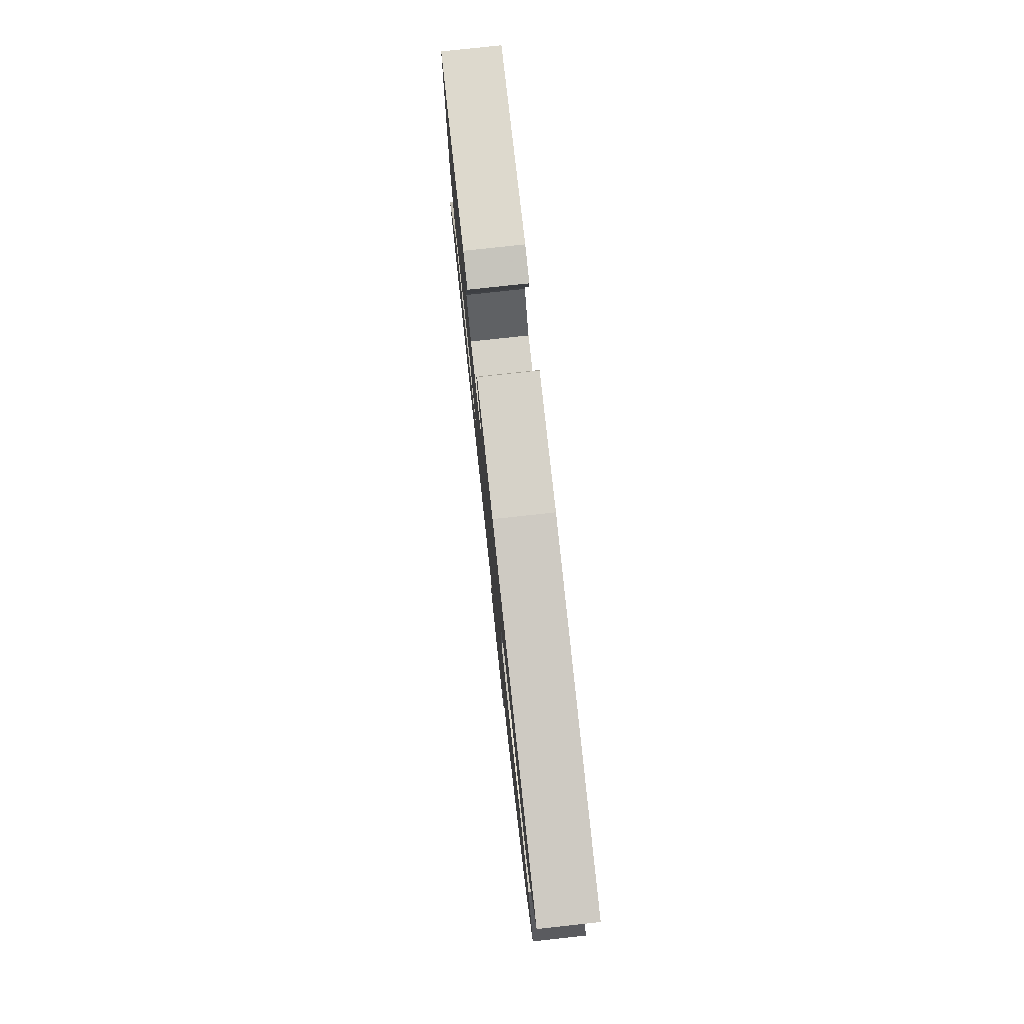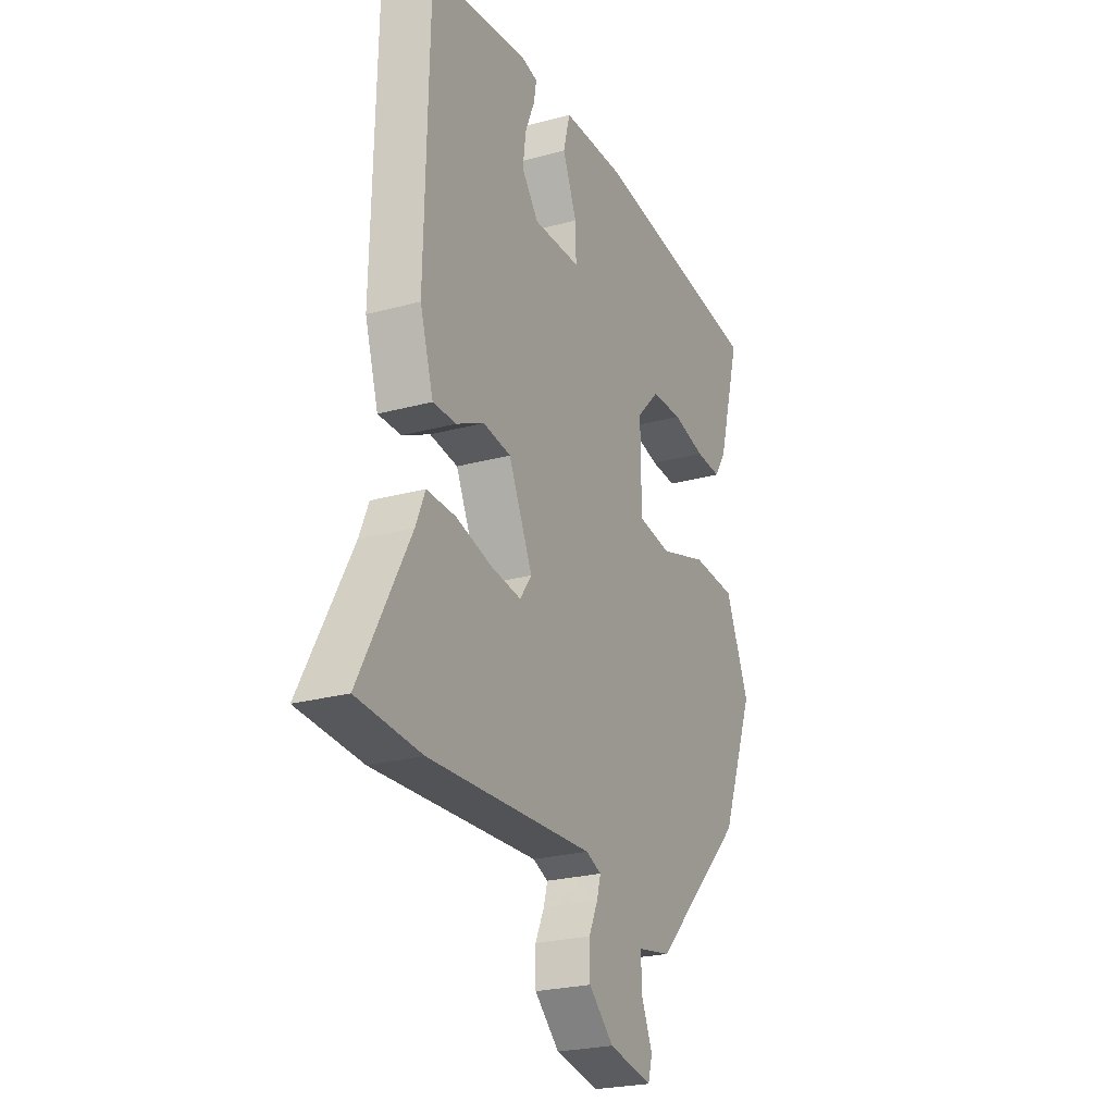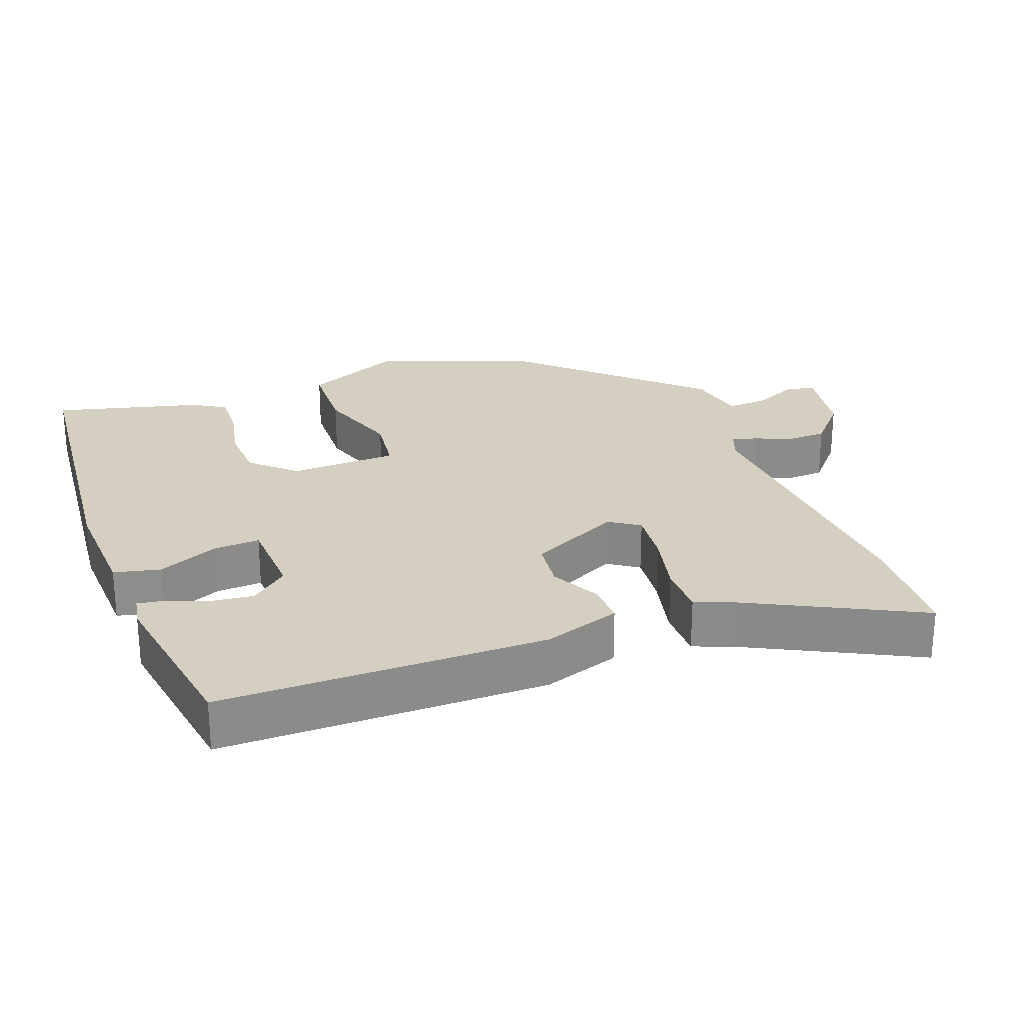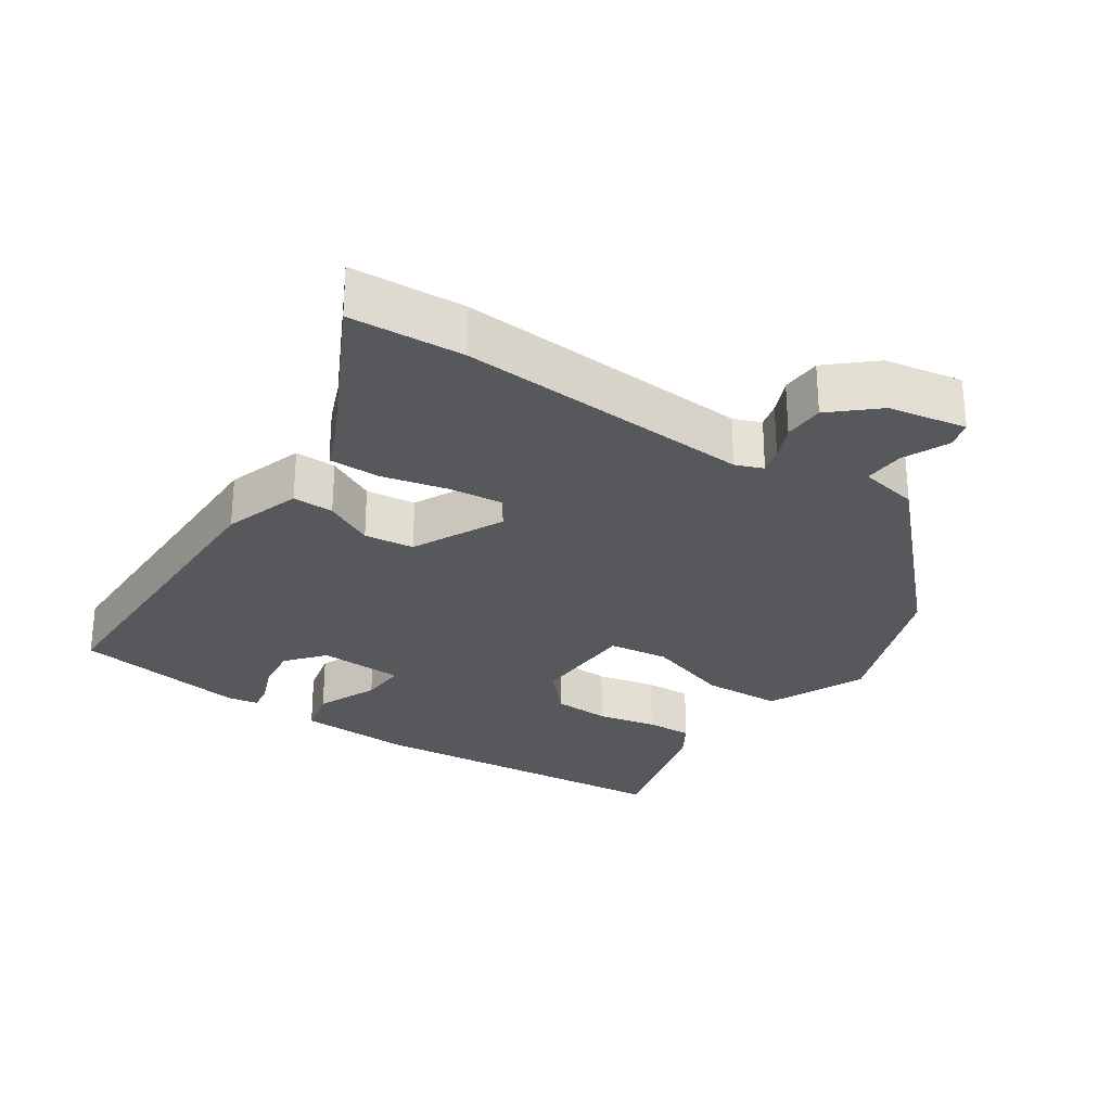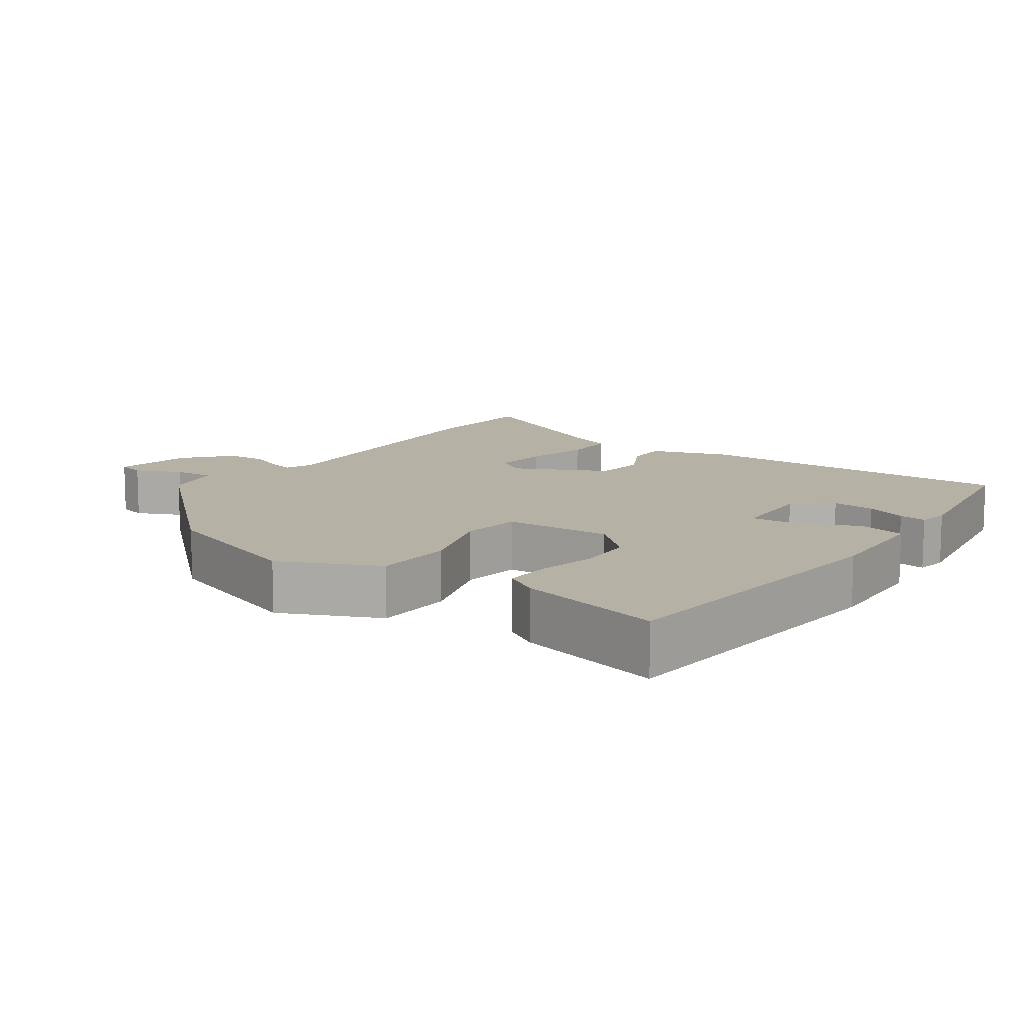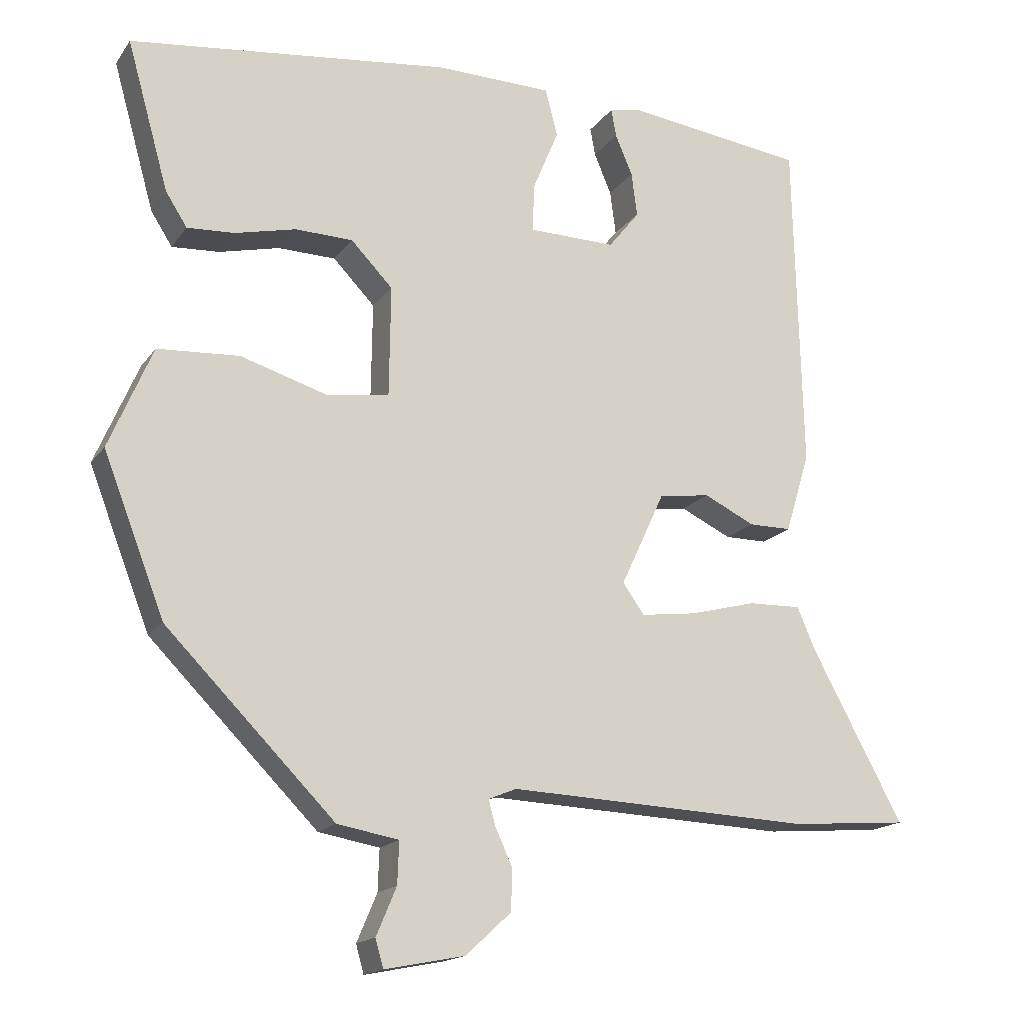
<metadata>
{"format":"obj","ext":"obj","renderer":"f3d","projection":"perspective","resolution":1024,"background":"white","views":[{"elev":79.2,"azim":-96.2,"up":"+Z"},{"elev":-24.2,"azim":114.5,"up":"+Z"},{"elev":25.9,"azim":68.1,"up":"+Y"},{"elev":-28.3,"azim":145.0,"up":"+Y"},{"elev":11.8,"azim":-56.3,"up":"+Y"},{"elev":-16.7,"azim":-23.8,"up":"+Z"}]}
</metadata>
<code>
v 0.611 0.07 -0.491
v 0.448 0.07 -0.504
v 0.026 0.07 -0.486
v -0.013 0.07 -0.502
v -0.003 0.07 -0.538
v 0.02 0.07 -0.588
v 0.019 0.07 -0.646
v -0.044 0.07 -0.704
v -0.155 0.07 -0.726
v -0.166 0.07 -0.687
v -0.138 0.07 -0.621
v -0.136 0.07 -0.563
v -0.221 0.07 -0.548
v -0.455 0.07 -0.312
v -0.54 0.07 -0.093
v -0.48 0.07 0.048
v -0.367 0.07 0.055
v -0.245 0.07 0.018
v -0.16 0.07 0.031
v -0.158 0.07 0.184
v -0.216 0.07 0.244
v -0.296 0.07 0.246
v -0.38 0.07 0.226
v -0.446 0.07 0.222
v -0.476 0.07 0.269
v -0.534 0.07 0.475
v -0.089 0.07 0.528
v 0.073 0.07 0.525
v 0.09 0.07 0.459
v 0.054 0.07 0.372
v 0.052 0.07 0.306
v 0.173 0.07 0.304
v 0.216 0.07 0.358
v 0.208 0.07 0.419
v 0.184 0.07 0.476
v 0.177 0.07 0.515
v 0.22 0.07 0.524
v 0.471 0.07 0.491
v 0.482 0.07 0.027
v 0.448 0.07 -0.084
v 0.389 0.07 -0.084
v 0.318 0.07 -0.05
v 0.247 0.07 -0.06
v 0.186 0.07 -0.191
v 0.216 0.07 -0.233
v 0.293 0.07 -0.223
v 0.385 0.07 -0.199
v 0.459 0.07 -0.197
v 0.483 0.07 -0.254
v 0.611 0 -0.491
v 0.448 0 -0.504
v 0.026 0 -0.486
v -0.013 0 -0.502
v -0.003 0 -0.538
v 0.02 0 -0.588
v 0.019 0 -0.646
v -0.044 0 -0.704
v -0.155 0 -0.726
v -0.166 0 -0.687
v -0.138 0 -0.621
v -0.136 0 -0.563
v -0.221 0 -0.548
v -0.455 0 -0.312
v -0.54 0 -0.093
v -0.48 0 0.048
v -0.367 0 0.055
v -0.245 0 0.018
v -0.16 0 0.031
v -0.158 0 0.184
v -0.216 0 0.244
v -0.296 0 0.246
v -0.38 0 0.226
v -0.446 0 0.222
v -0.476 0 0.269
v -0.534 0 0.475
v -0.089 0 0.528
v 0.073 0 0.525
v 0.09 0 0.459
v 0.054 0 0.372
v 0.052 0 0.306
v 0.173 0 0.304
v 0.216 0 0.358
v 0.208 0 0.419
v 0.184 0 0.476
v 0.177 0 0.515
v 0.22 0 0.524
v 0.471 0 0.491
v 0.482 0 0.027
v 0.448 0 -0.084
v 0.389 0 -0.084
v 0.318 0 -0.05
v 0.247 0 -0.06
v 0.186 0 -0.191
v 0.216 0 -0.233
v 0.293 0 -0.223
v 0.385 0 -0.199
v 0.459 0 -0.197
v 0.483 0 -0.254
f 46 47 48 49
f 45 46 49 1
f 39 40 41 42
f 39 42 43
f 38 39 43
f 34 35 36 37
f 33 34 37 38
f 32 33 38 43
f 27 28 29 30
f 27 30 31
f 26 27 31
f 25 26 31
f 22 23 24 25
f 21 22 25 31
f 20 21 31 32
f 15 16 17 18
f 15 18 19
f 12 13 14 15
f 12 15 19
f 8 9 10 11
f 8 11 12
f 5 6 7 8
f 4 5 8 12
f 45 1 2 3
f 44 45 3 4
f 20 32 43 44
f 19 20 44
f 4 12 19 44
f 98 97 96 95
f 50 98 95 94
f 91 90 89 88
f 92 91 88
f 92 88 87
f 86 85 84 83
f 87 86 83 82
f 92 87 82 81
f 79 78 77 76
f 80 79 76
f 80 76 75
f 80 75 74
f 74 73 72 71
f 80 74 71 70
f 81 80 70 69
f 67 66 65 64
f 68 67 64
f 64 63 62 61
f 68 64 61
f 60 59 58 57
f 61 60 57
f 57 56 55 54
f 61 57 54 53
f 52 51 50 94
f 53 52 94 93
f 93 92 81 69
f 93 69 68
f 93 68 61 53
f 1 50 51 2
f 2 51 52 3
f 3 52 53 4
f 4 53 54 5
f 5 54 55 6
f 6 55 56 7
f 7 56 57 8
f 8 57 58 9
f 9 58 59 10
f 10 59 60 11
f 11 60 61 12
f 12 61 62 13
f 13 62 63 14
f 14 63 64 15
f 15 64 65 16
f 16 65 66 17
f 17 66 67 18
f 18 67 68 19
f 19 68 69 20
f 20 69 70 21
f 21 70 71 22
f 22 71 72 23
f 23 72 73 24
f 24 73 74 25
f 25 74 75 26
f 26 75 76 27
f 27 76 77 28
f 28 77 78 29
f 29 78 79 30
f 30 79 80 31
f 31 80 81 32
f 32 81 82 33
f 33 82 83 34
f 34 83 84 35
f 35 84 85 36
f 36 85 86 37
f 37 86 87 38
f 38 87 88 39
f 39 88 89 40
f 40 89 90 41
f 41 90 91 42
f 42 91 92 43
f 43 92 93 44
f 44 93 94 45
f 45 94 95 46
f 46 95 96 47
f 47 96 97 48
f 48 97 98 49
f 49 98 50 1

</code>
